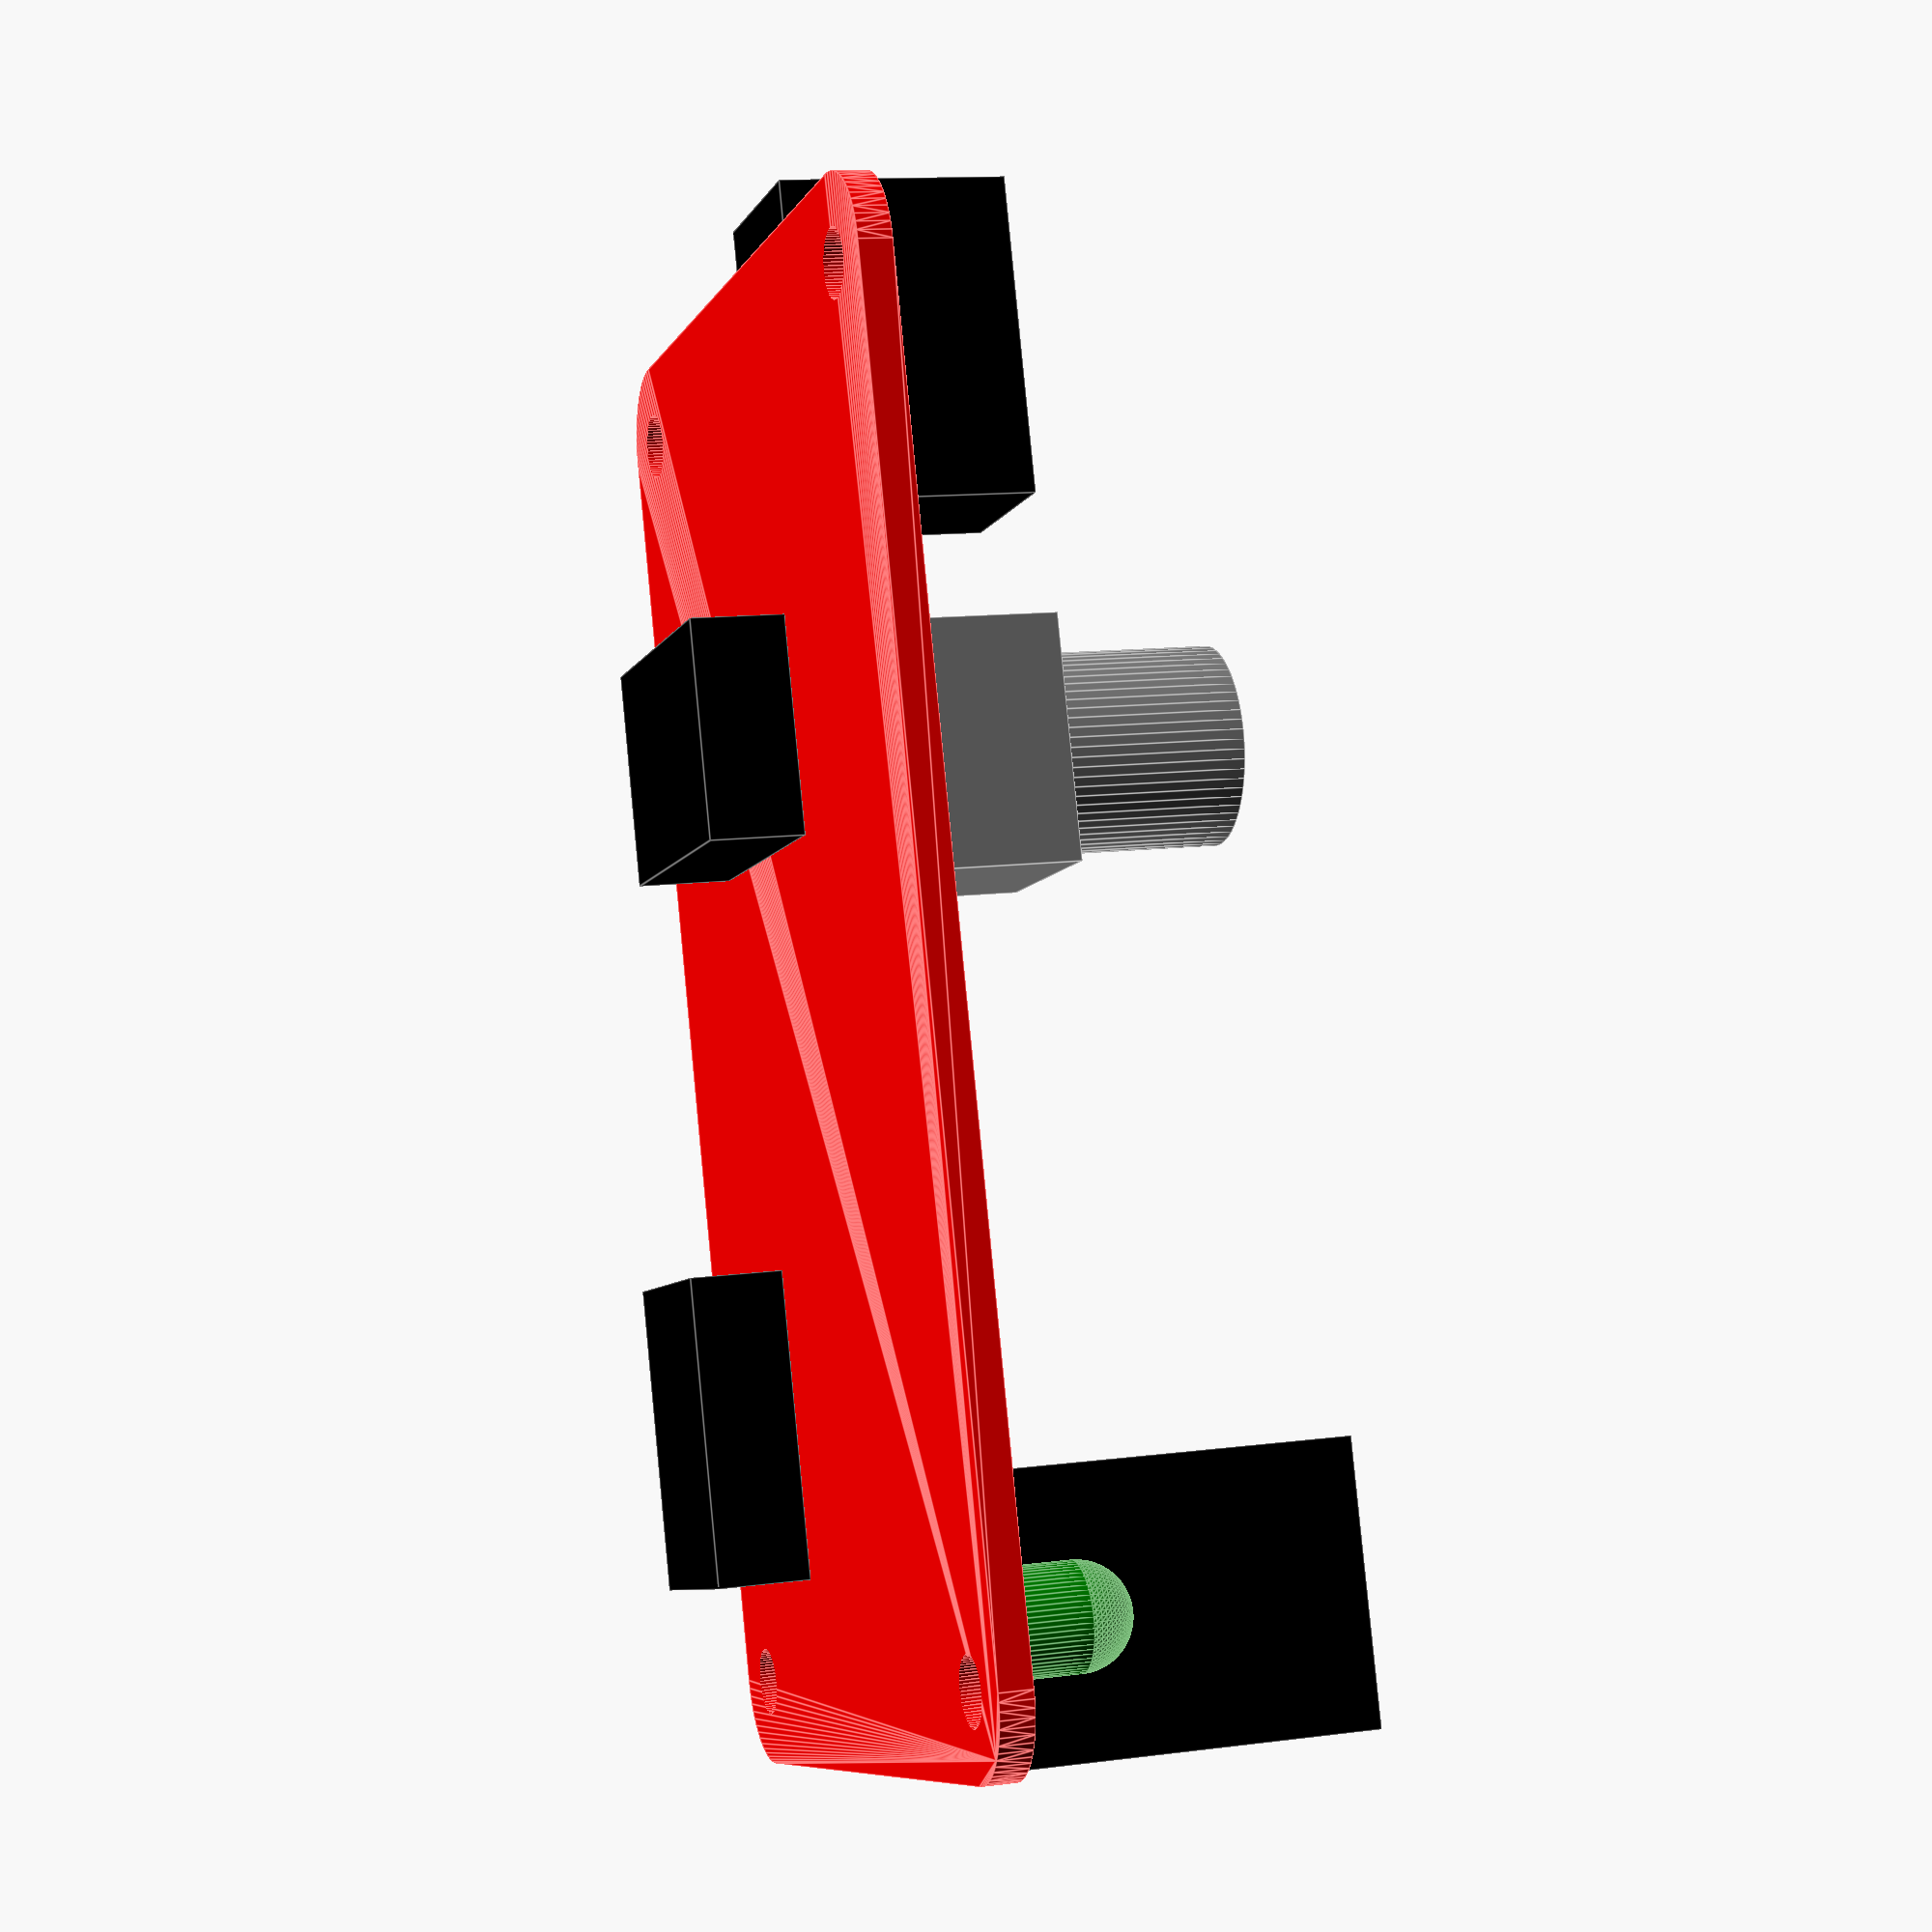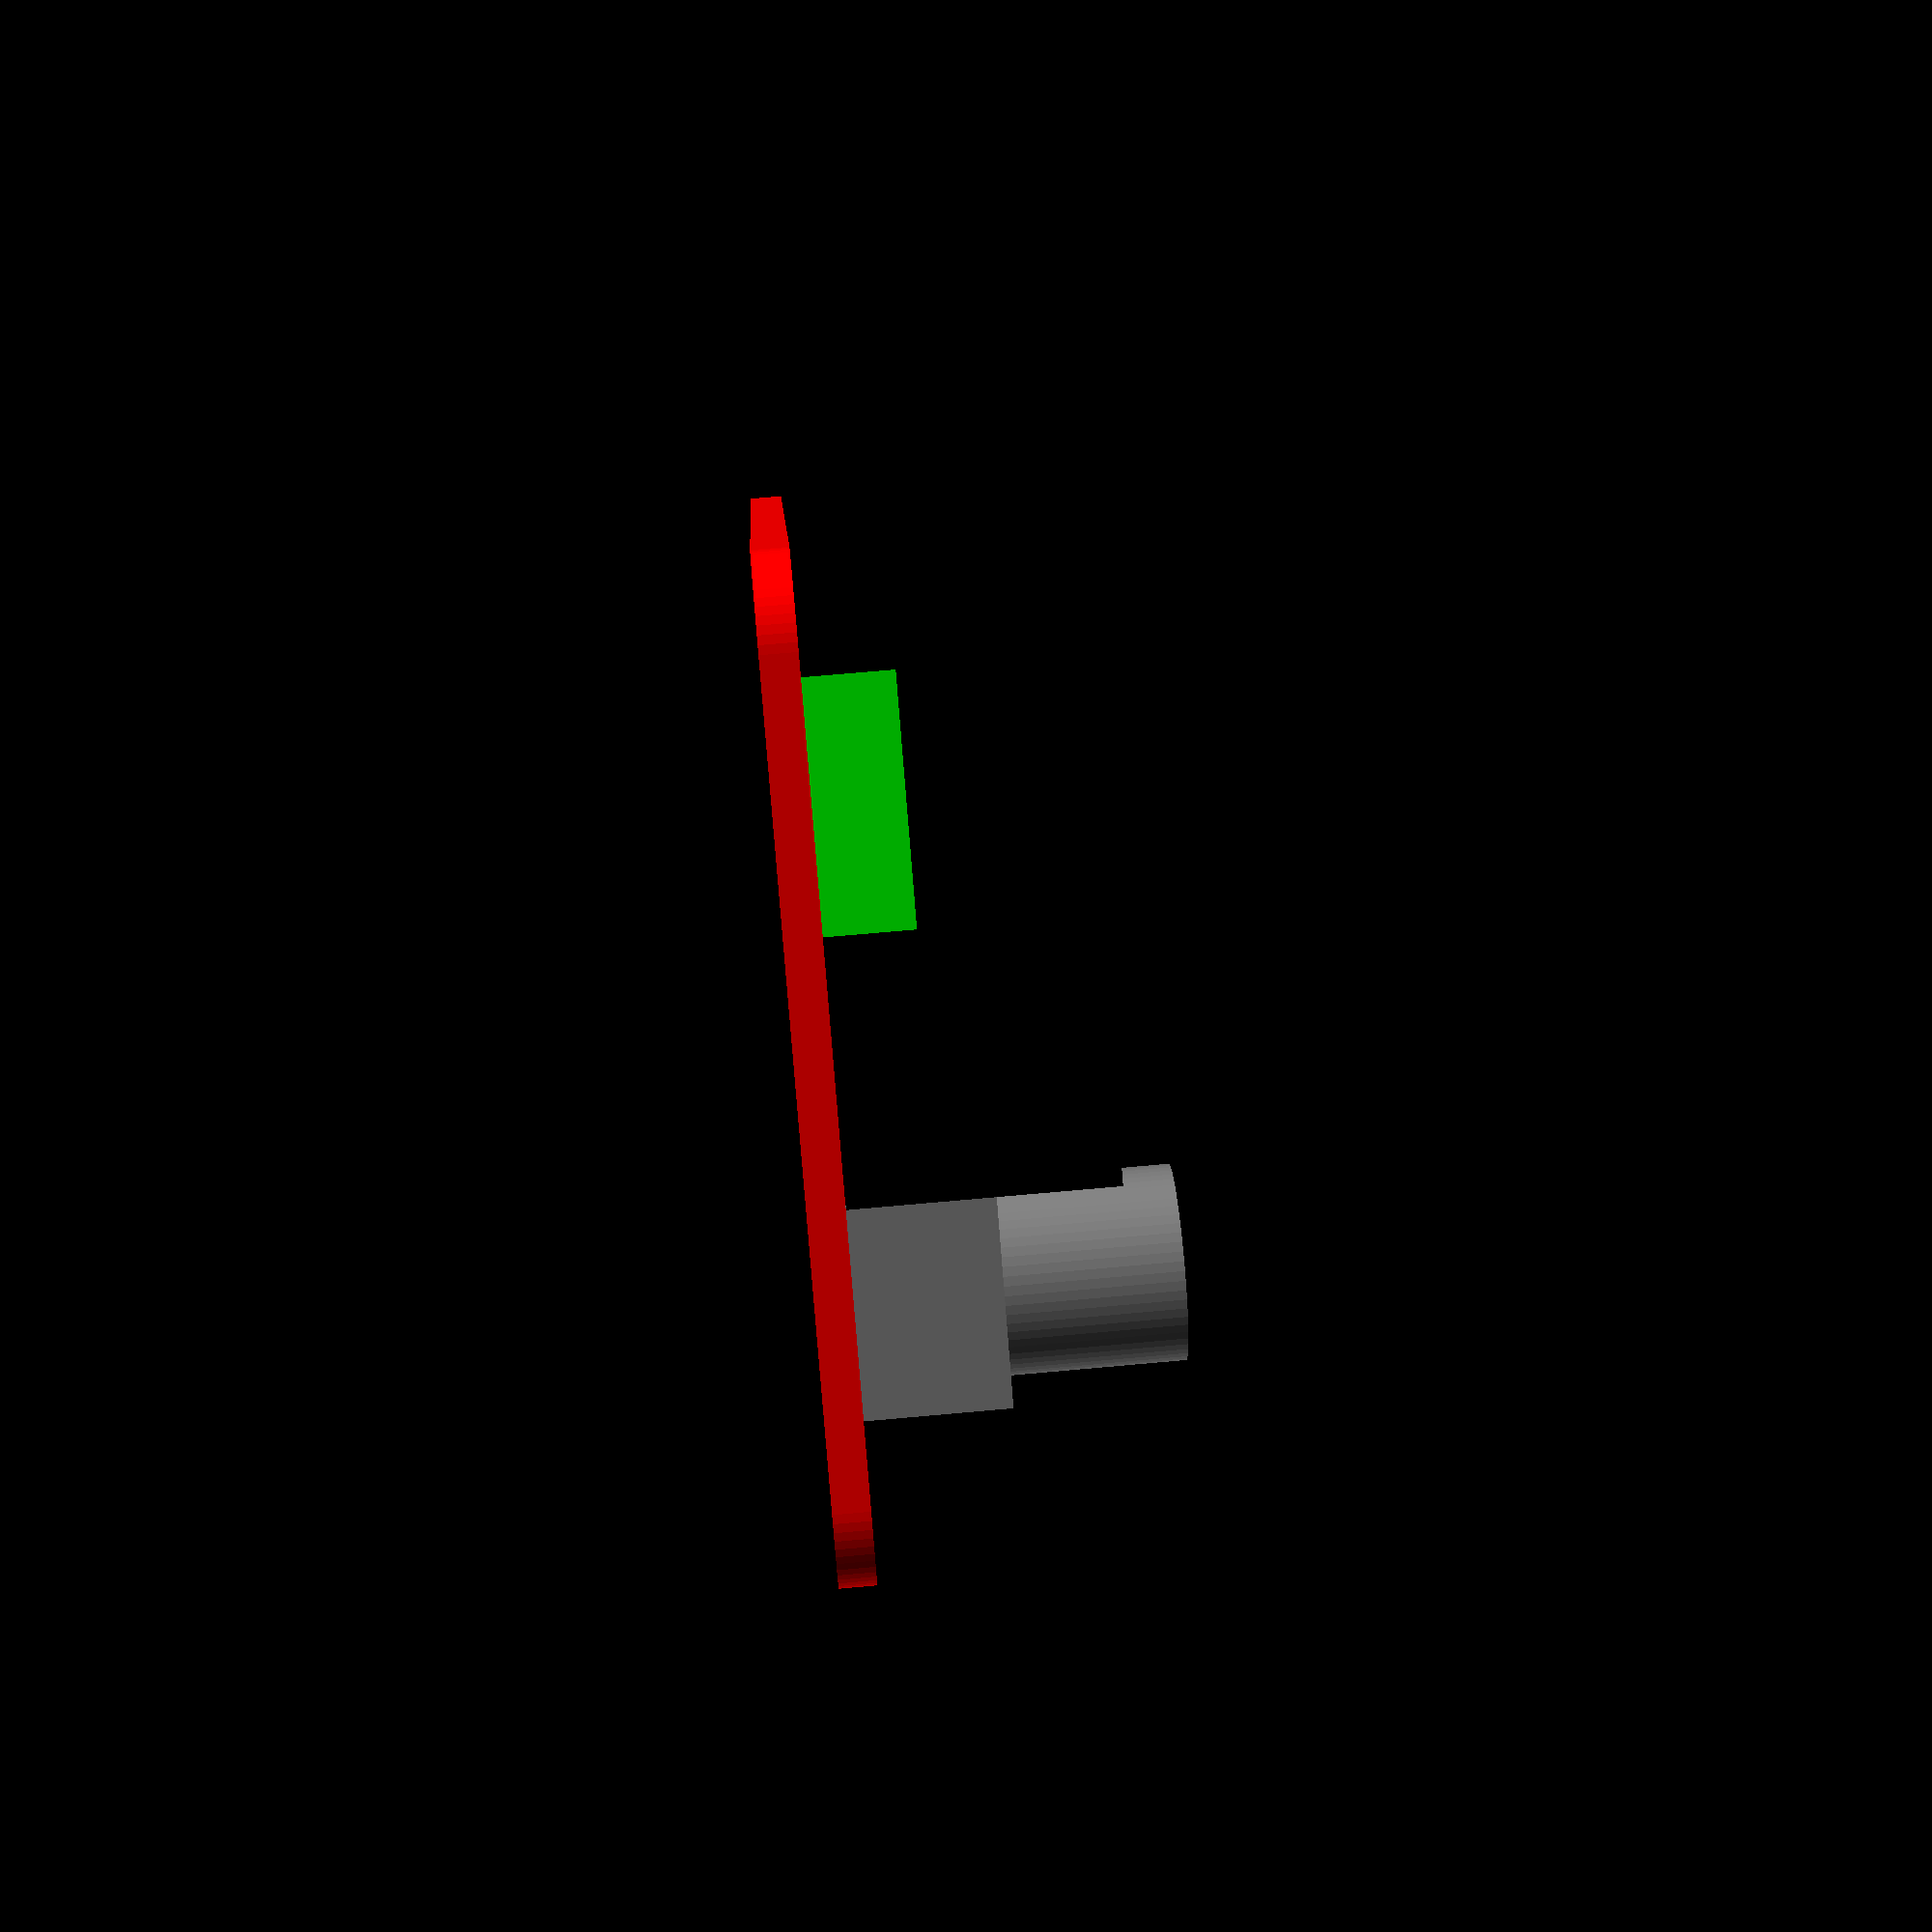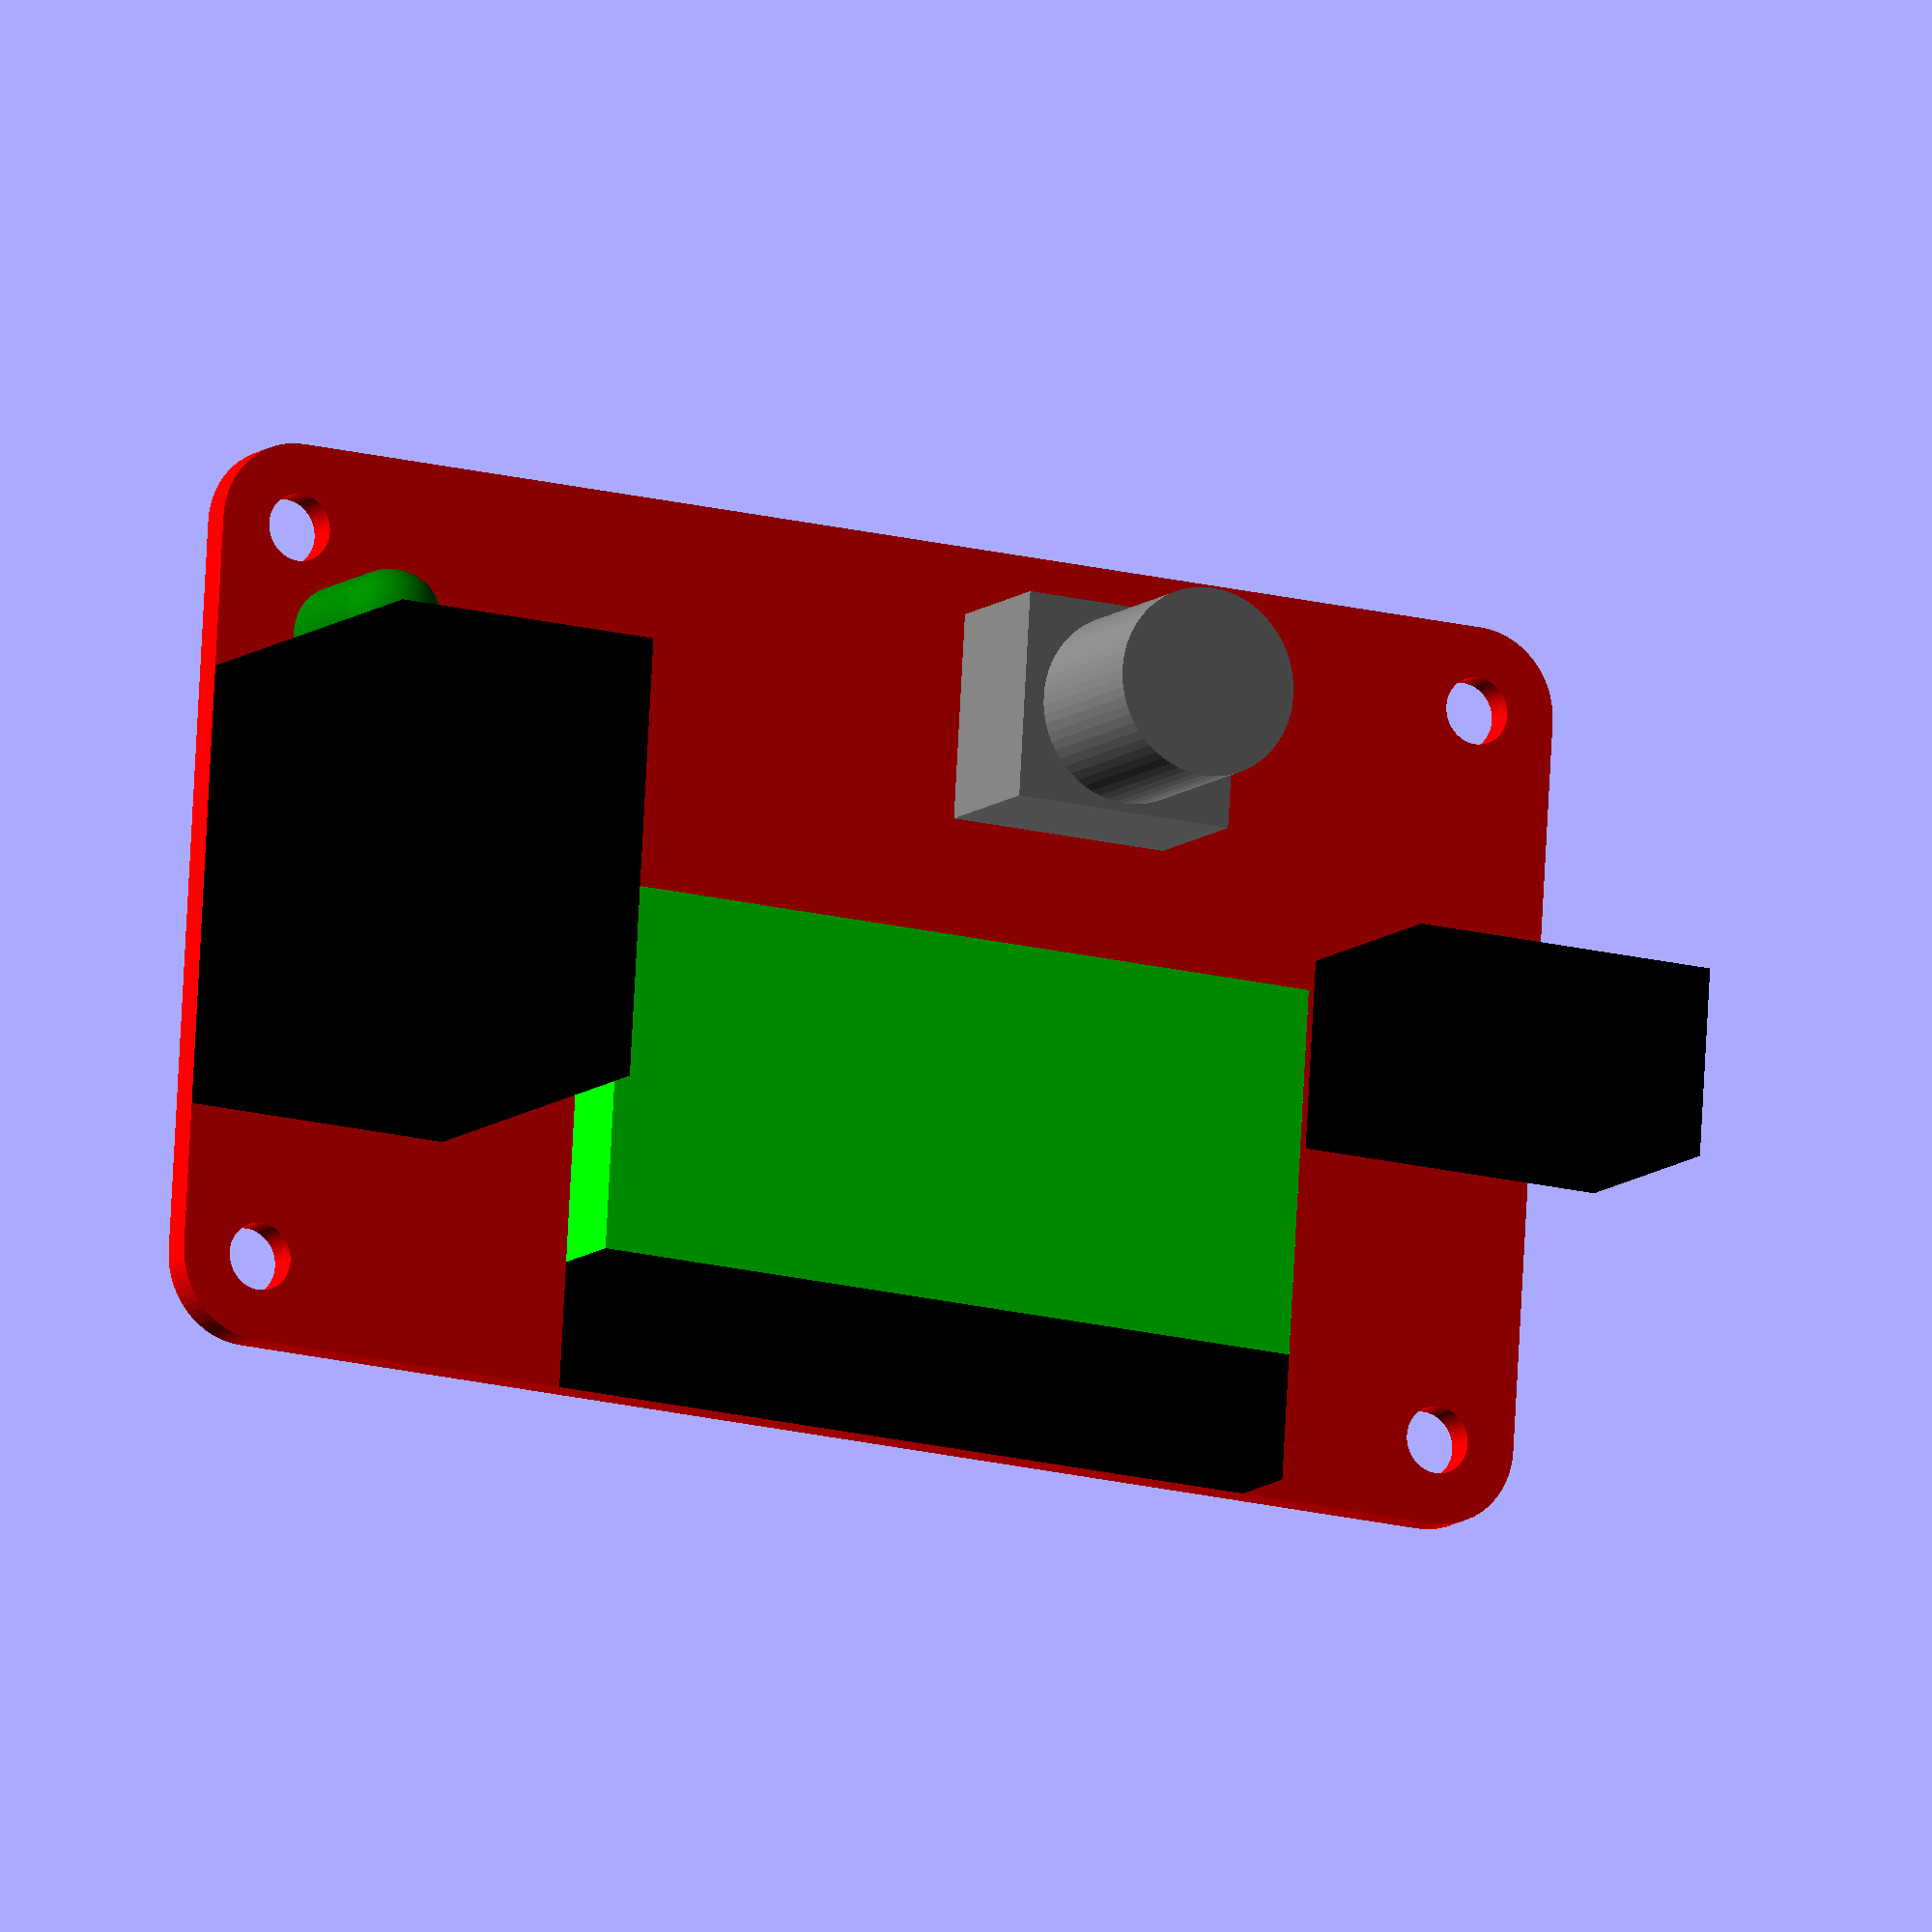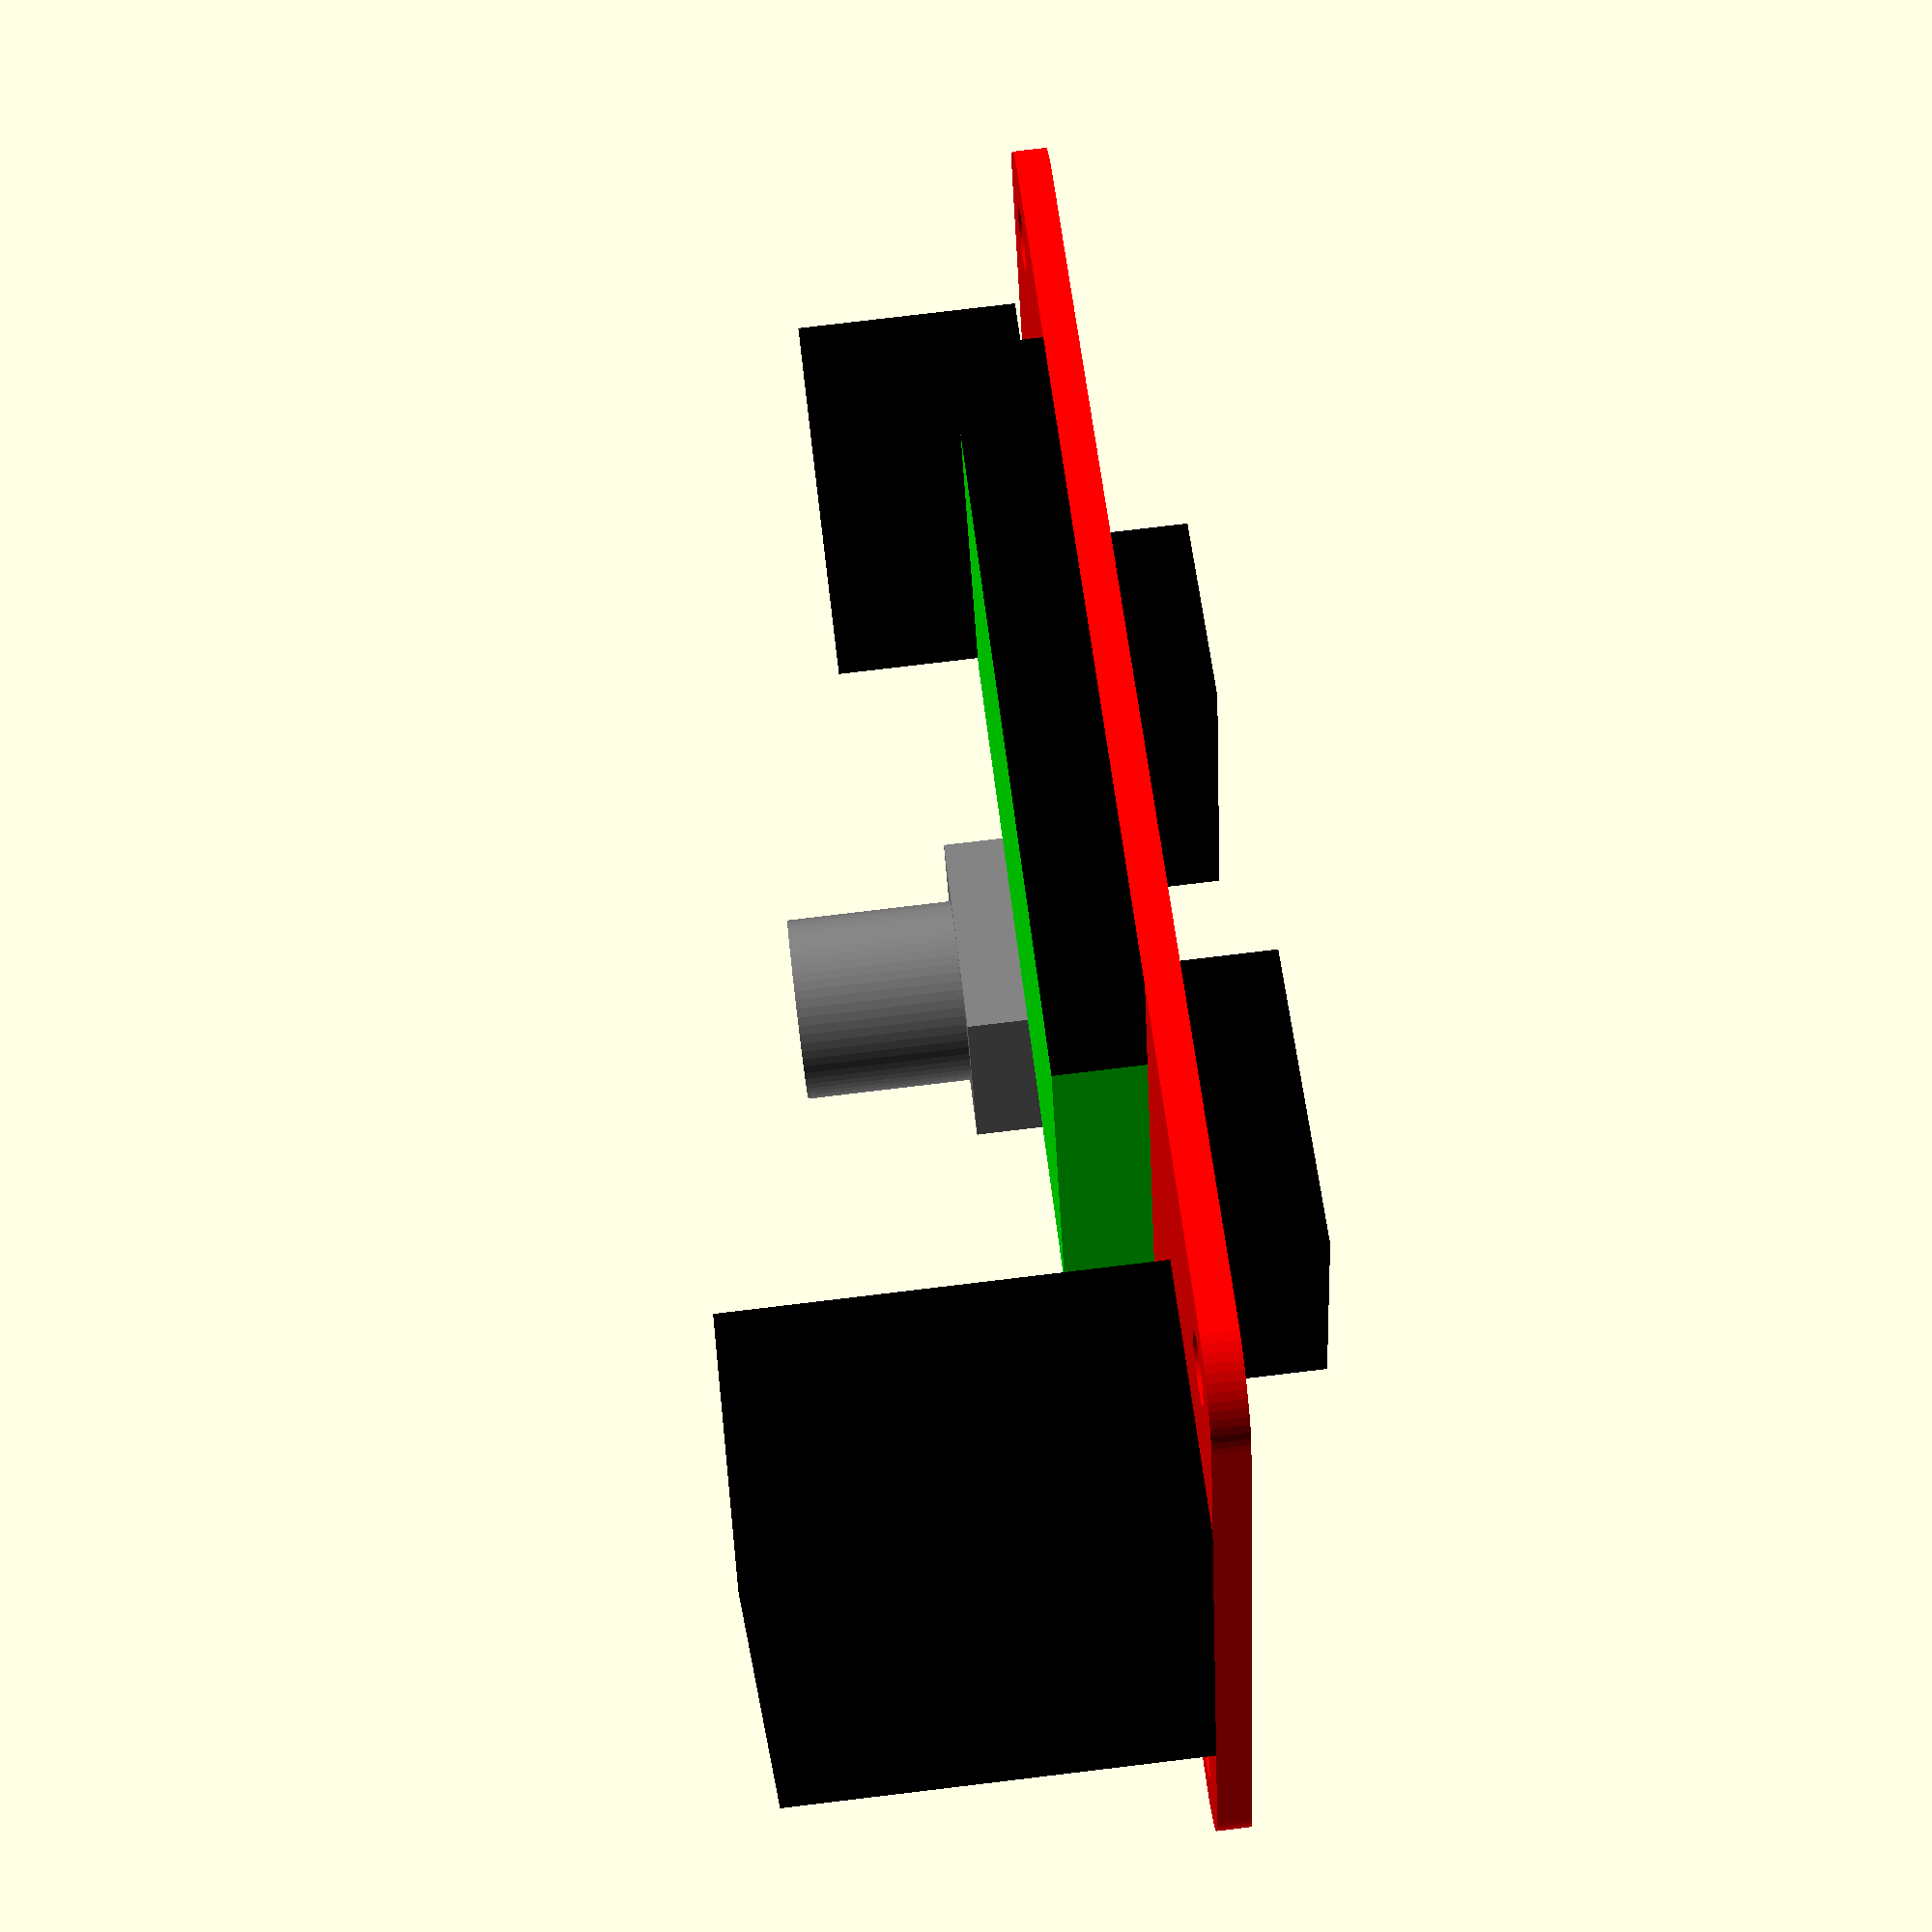
<openscad>
$fn=64;

module board(xdim, ydim,zdim) {
	rdim =4;
	difference(){hull() {
		translate([rdim,rdim,0])cylinder(r=rdim, h=zdim);
		translate([xdim-rdim,rdim,0])cylinder(r=rdim, h=zdim);
		translate([rdim,ydim-rdim,0])cylinder(r=rdim, h=zdim);
		translate([xdim-rdim,ydim-rdim,0])cylinder(r=rdim, h=zdim);
	};

	translate([xdim-4,ydim-4,-0.1])cylinder(zdim*2,3.2/2,3.2/2);
	translate([xdim-4,4,-0.1])cylinder(zdim*2,3.2/2,3.2/2);
	translate([4,ydim-4,-0.1])cylinder(zdim*2,3.2/2,3.2/2);
	translate([4,4,-0.1])cylinder(zdim*2,3.2/2,3.2/2);
};
}

module led(x,y,z)
{
	color("green"){
		translate([x,y,z])cylinder(d=5, h=5);
		translate([x,y,z+5])sphere(d=5);
	}
}

module din_5(x,y,z)
{
	color("black")
	translate([x,y,z]) {
		cube([21,13.2,19.5]);
	}
}

module dc_jack(x,y,z)
{
	color("black")
	translate([x,y,z]) {
		cube([9,15.2,11]);
	}
}

module pot(x,y,z)
{
	color("grey") {
		translate([x,y,z]) {
			cube([9.8,11,6.8]);
			translate([9.8/2,11/2,0])cylinder(15,d=9);
		}
	}
}

module display(x,y,z)
{
	translate([x,y,z]) {
		translate([(23.5-17.5),0,0])color("lime")cube([17.5,36,4.1]);
		color("black")cube([(23.5-17.5),36,4.1]);
	}
}

module dpak3(x,y,z)
{
	color("black")
	translate([x,y,-4.5]) {
		cube([10.3,14.7,4.5]);
	}

}


module dpak3_turn(x,y,z)
{
	color("black")
	translate([x,y,-4.5]) {
		cube([14.7,10.3,4.5]);
		}

}

module cleaver()
{
	thickness=1.6;
	color("red")board(43,70,thickness);
	led(34,70-6.5,thickness);
	din_5(10.8,70-13.2,thickness);
	dc_jack(16.9,-3.5,thickness);
	pot(30,20,thickness);
	display(0,14, thickness);
	dpak3(3.8,46.4,thickness);
	dpak3_turn(10.9,16.9,thickness);
}

cleaver();
</openscad>
<views>
elev=348.0 azim=198.8 roll=252.6 proj=p view=edges
elev=291.0 azim=151.5 roll=264.8 proj=p view=solid
elev=190.3 azim=93.4 roll=206.8 proj=o view=wireframe
elev=99.9 azim=245.4 roll=96.8 proj=p view=solid
</views>
